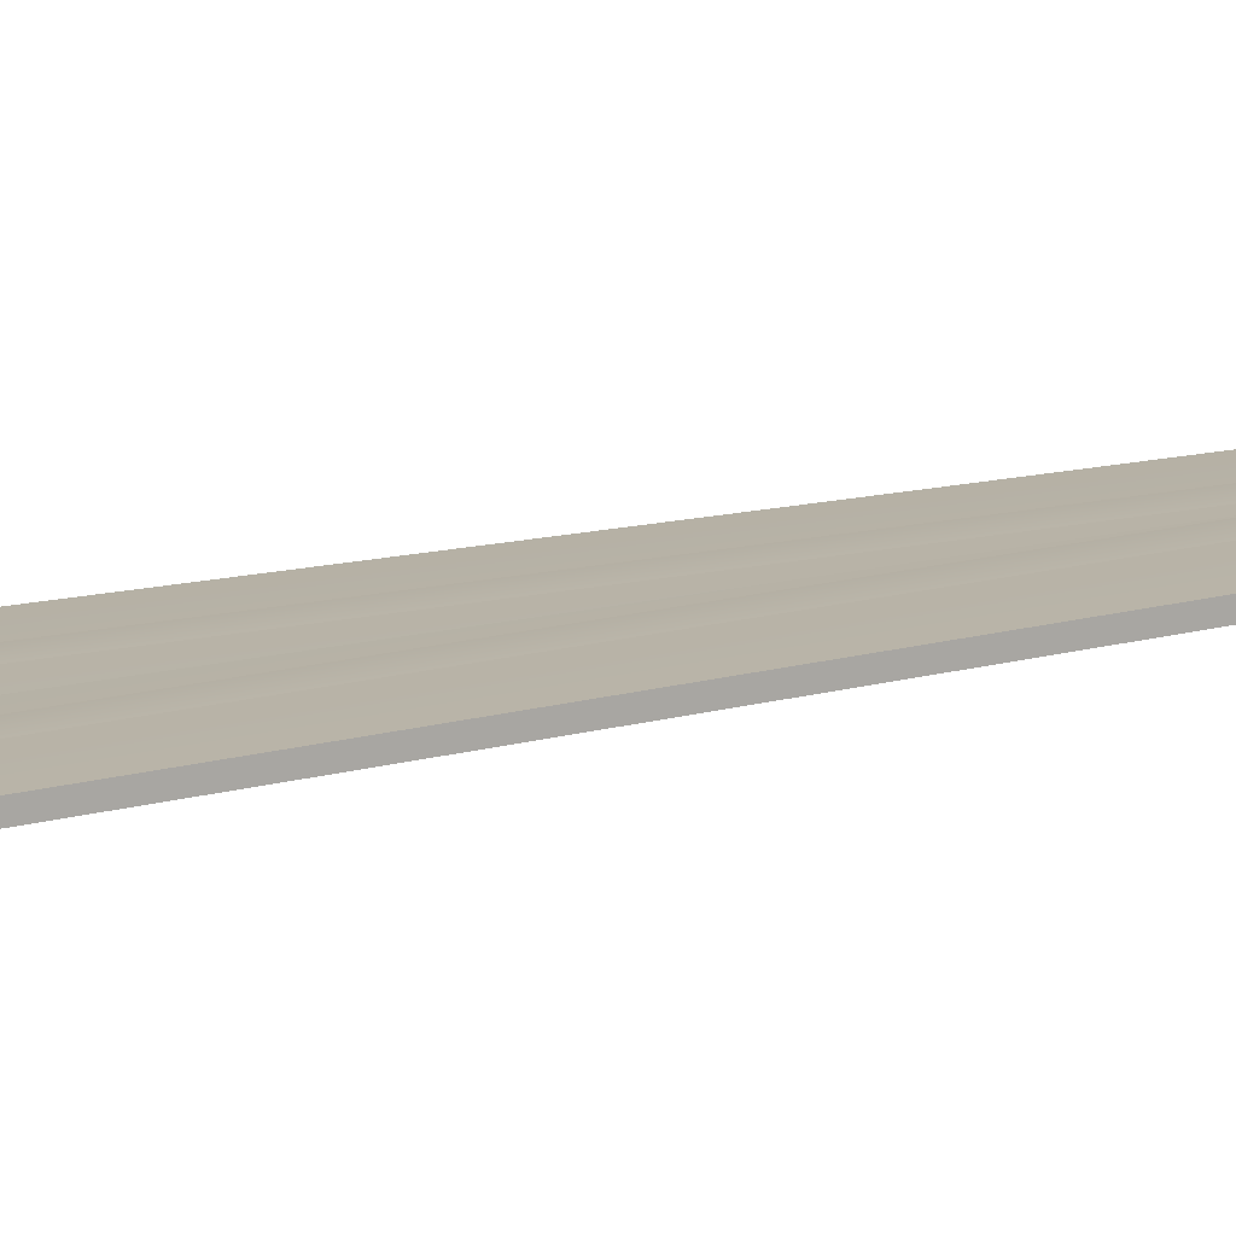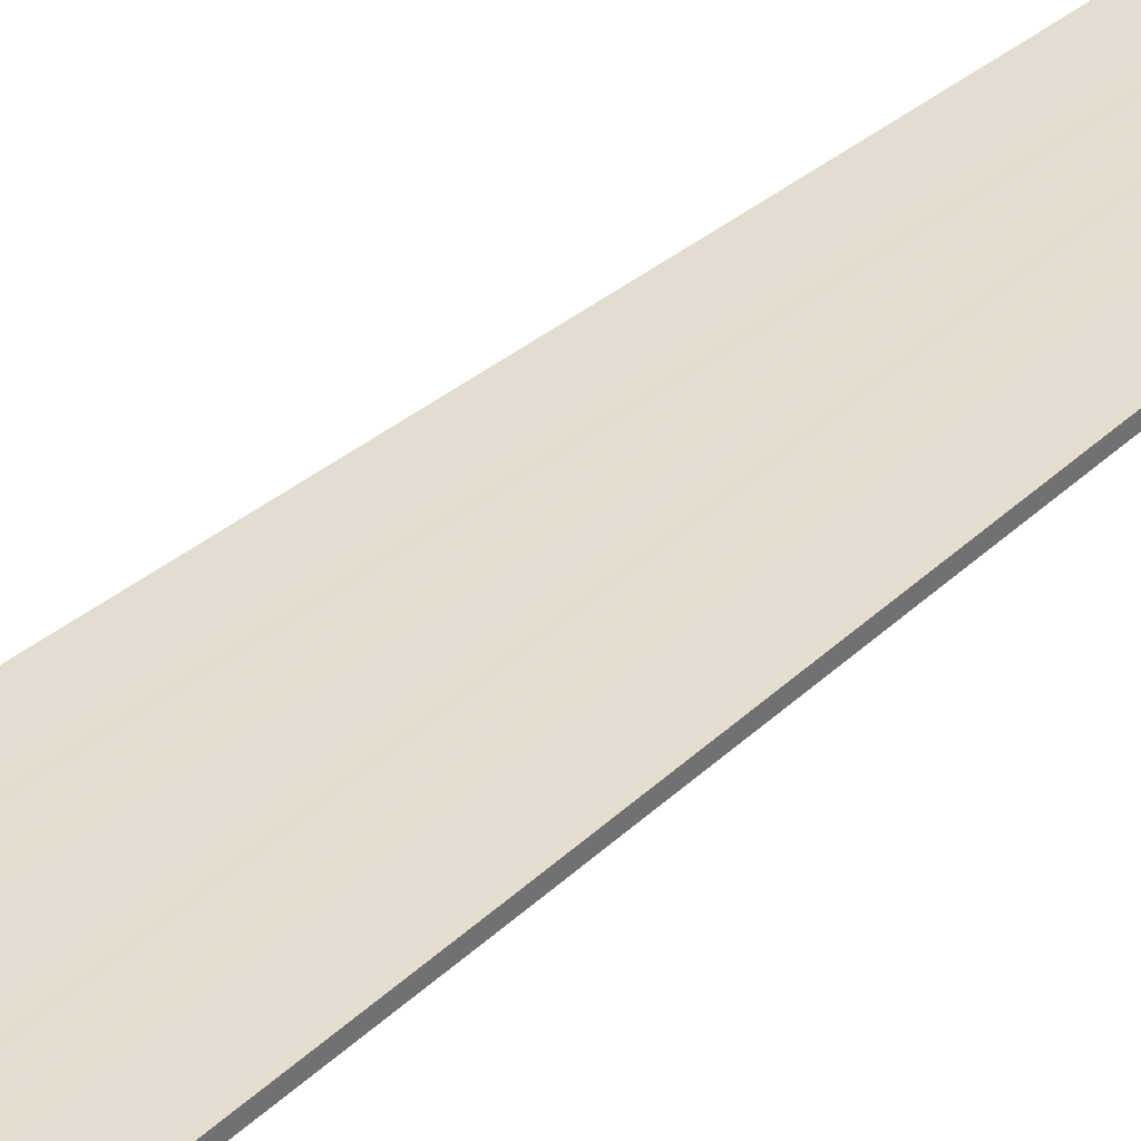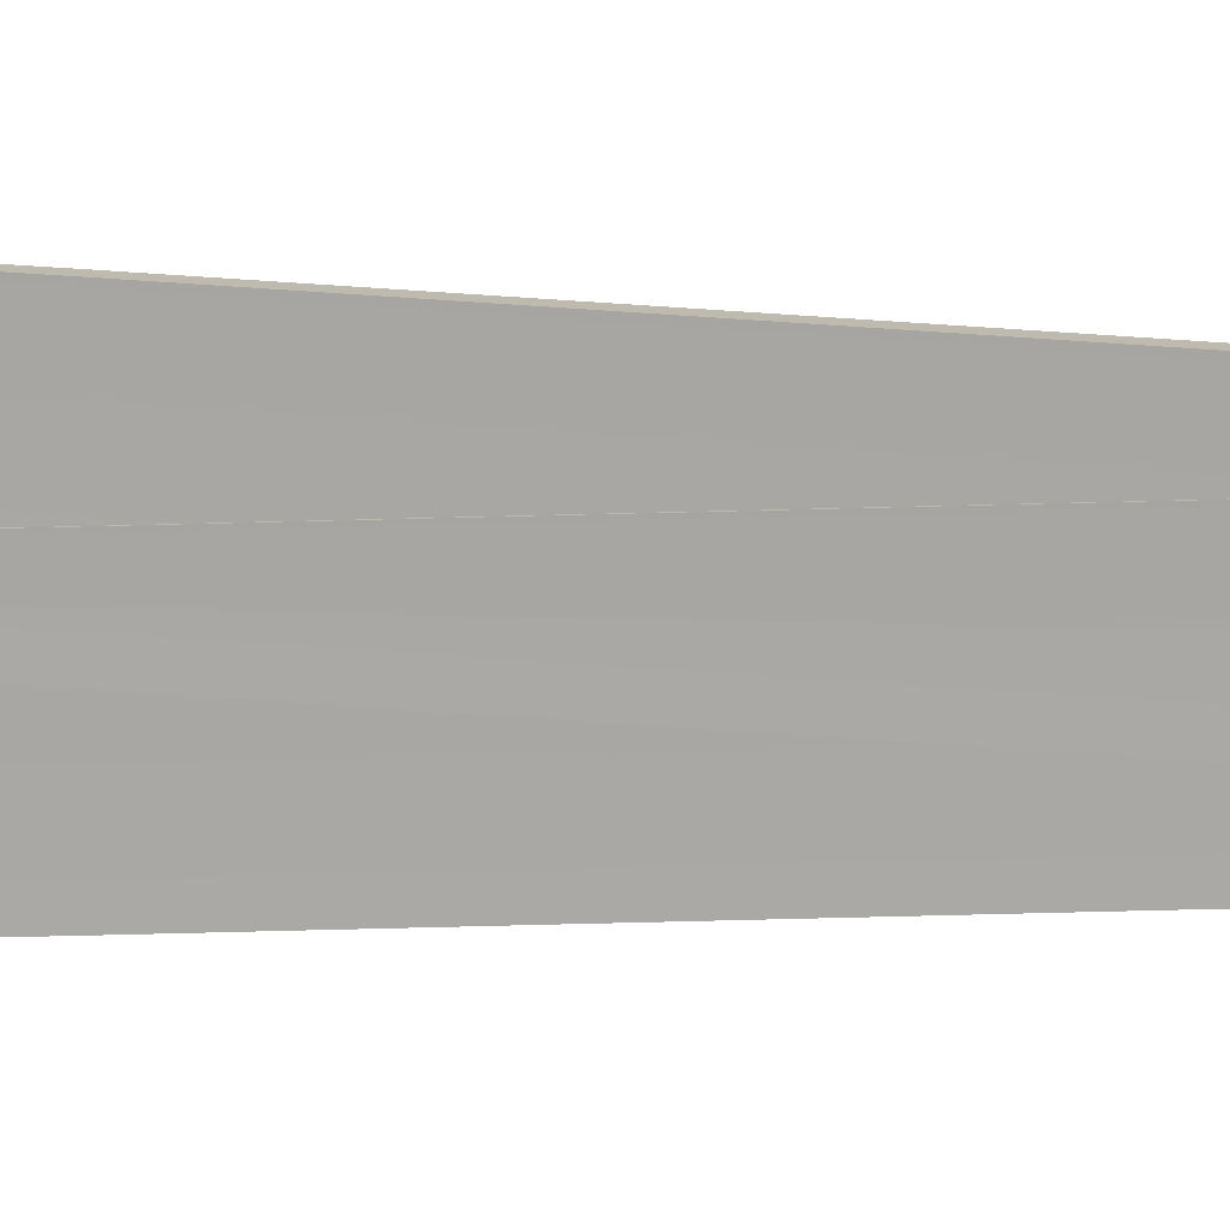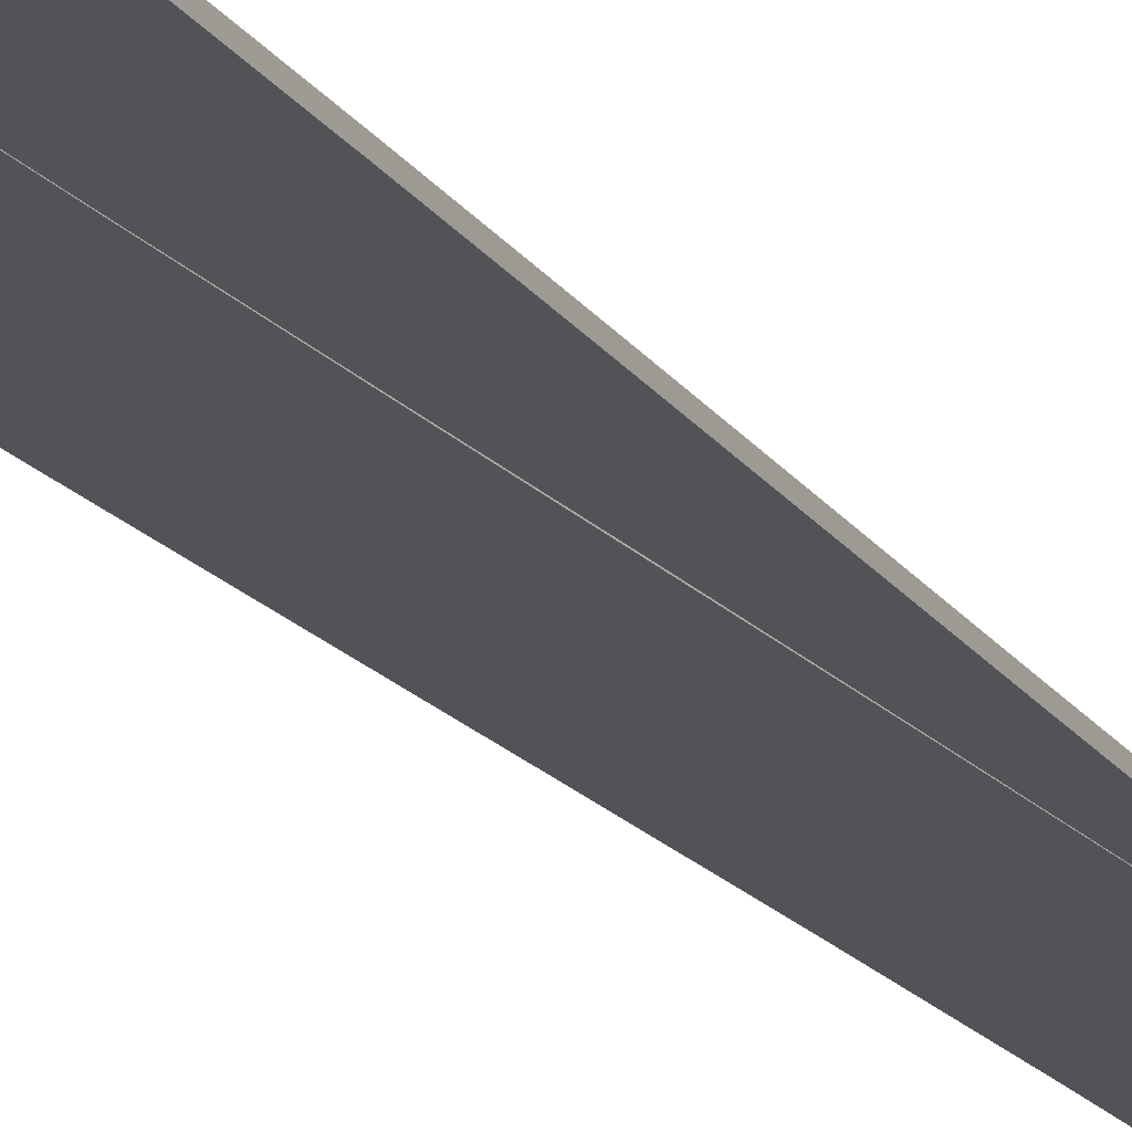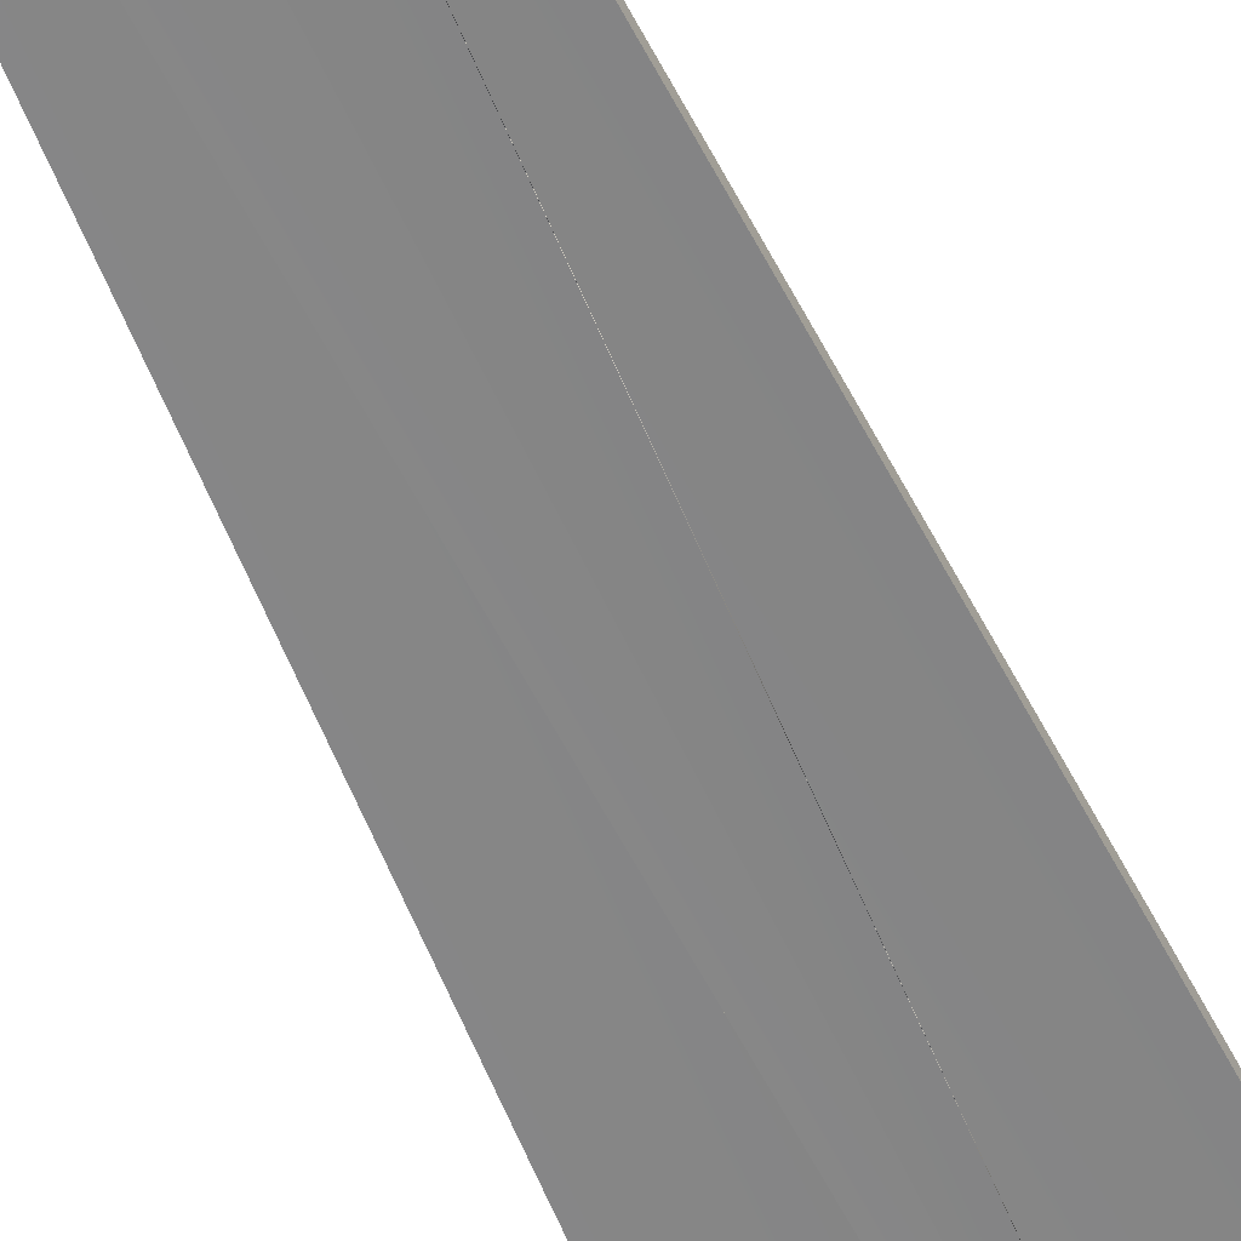
<metadata>
{"format":"obj","ext":"obj","renderer":"f3d","projection":"perspective","resolution":1024,"background":"white","views":[{"elev":12.6,"azim":56.4,"up":"+Y"},{"elev":35.7,"azim":40.4,"up":"+Y"},{"elev":-74.7,"azim":88.8,"up":"+Y"},{"elev":-22.0,"azim":28.4,"up":"+Y"},{"elev":-61.9,"azim":-155.0,"up":"+Y"}]}
</metadata>
<code>
v  -0.1452 0.0765 -20.31
v  -0.0386 0.0765 -25.65
v  0.3656 0.0683 -25.65
v  0.259 0.0683 -20.31
v  -0.7373 0.0765 -4.315
v  -0.5081 0.0765 -9.648
v  -0.1039 0.0683 -9.648
v  -0.3331 0.0683 -4.315
v  -1.452 0.0765 11.69
v  -1.223 0.0765 6.352
v  -0.8185 0.0683 6.352
v  -1.048 0.0683 11.69
v  -1.921 0.0765 27.69
v  -1.815 0.0765 22.35
v  -1.411 0.0683 22.35
v  -1.517 0.0683 27.69
v  -0.3063 0.0765 -14.98
v  0.0979 0.0683 -14.98
v  0 0.0765 -30.98
v  -0.4426 0.0684 -25.65
v  -0.404 0.0684 -30.98
v  -0.98 0.0765 1.019
v  -0.5758 0.0683 1.019
v  -0.9121 0.0684 -9.648
v  -0.7103 0.0684 -14.98
v  -1.654 0.0765 17.02
v  -1.25 0.0683 17.02
v  -1.627 0.0684 6.352
v  -1.384 0.0684 1.019
v  -1.96 0.0765 33.02
v  -1.556 0.0683 33.02
v  -2.219 0.0684 22.35
v  -2.058 0.0684 17.02
v  0 0.0265 -30.98
v  -0.0374 0.0265 -25.73
v  -2.037 0 -25.73
v  -2 0 -30.98
v  -0.1409 0.0265 -20.48
v  -2.14 0 -20.48
v  -0.2975 0.0265 -15.24
v  -2.297 0 -15.24
v  -0.4943 0.0265 -9.988
v  -2.493 0 -9.988
v  -0.7183 0.0265 -4.739
v  -2.717 0 -4.739
v  -0.9566 0.0265 0.5089
v  -2.955 0 0.5089
v  -1.196 0.0265 5.757
v  -3.194 0 5.757
v  -1.424 0.0265 11.01
v  -3.421 0 11.01
v  -1.627 0.0265 16.25
v  -3.624 0 16.25
v  -1.792 0.0265 21.5
v  -3.789 0 21.5
v  -1.907 0.0265 26.75
v  -3.904 0 26.75
v  -1.958 0.0265 32
v  -3.955 0 32
v  0 -0.3 -30.98
v  -2 -0.3 -30.98
v  1.963 0 -25.73
v  2 0 -30.98
v  2 -0.3 -30.98
v  1.963 -0.3 -25.73
v  1.86 0 -20.48
v  1.86 -0.3 -20.48
v  1.703 0 -15.24
v  1.703 -0.3 -15.24
v  1.507 0 -9.988
v  1.507 -0.3 -9.988
v  1.283 0 -4.739
v  1.283 -0.3 -4.739
v  1.045 0 0.5089
v  1.045 -0.3 0.5089
v  0.806 0 5.757
v  0.8061 -0.3 5.757
v  0.5785 0 11.01
v  0.5786 -0.3 11.01
v  0.3757 0 16.25
v  0.3758 -0.3 16.25
v  0.2105 0 21.5
v  0.2107 -0.3 21.5
v  0.096 0 26.75
v  0.0962 -0.3 26.75
v  0.0451 0 32
v  0.0452 -0.3 32
v  -1.958 -0.3 32
v  -3.955 -0.3 32
v  -3.904 -0.3 26.75
v  -3.789 -0.3 21.5
v  -3.624 -0.3 16.25
v  -3.421 -0.3 11.01
v  -3.194 -0.3 5.757
v  -2.955 -0.3 0.5089
v  -2.717 -0.3 -4.739
v  -2.493 -0.3 -9.988
v  -2.297 -0.3 -15.24
v  -2.14 -0.3 -20.48
v  -2.037 -0.3 -25.73
v  -2.14 -0.3 -20.48
v  -2.14 0 -20.48
v  -2.955 -0.3 0.5088
v  -2.955 0 0.5088
v  -3.789 -0.3 21.5
v  -3.789 0 21.5
v  -0.5492 0.0684 -20.31
v  -1.141 0.0684 -4.315
v  -1.856 0.0684 11.69
v  -2.325 0.0684 27.69
v  0.4042 0.0683 -30.98
v  -2.364 0.0684 33.02
v  0 -0.2735 -30.98
v  -0.0374 -0.2735 -25.73
v  -0.1408 -0.2735 -20.48
v  -0.2975 -0.2735 -15.24
v  -0.4943 -0.2735 -9.988
v  -0.7183 -0.2735 -4.739
v  -0.9565 -0.2735 0.5089
v  -1.196 -0.2735 5.757
v  -1.424 -0.2735 11.01
v  -1.627 -0.2735 16.25
v  -1.792 -0.2735 21.5
v  -1.907 -0.2735 26.75
v  -1.958 -0.2735 32
v  0.1413 0.0765 -20.81
v  0.0347 0.0765 -26.14
v  0.4389 0.0683 -26.14
v  0.5455 0.0683 -20.81
v  0.7336 0.0765 -4.811
v  0.5043 0.0765 -10.14
v  0.9085 0.0683 -10.14
v  1.138 0.0683 -4.811
v  1.449 0.0765 11.19
v  1.22 0.0765 5.856
v  1.623 0.0683 5.856
v  1.853 0.0683 11.19
v  1.918 0.0765 27.19
v  1.812 0.0765 21.86
v  2.216 0.0683 21.86
v  2.322 0.0683 27.19
v  0.3024 0.0765 -15.48
v  0.7066 0.0683 -15.48
v  -0.0039 0.0765 -31.48
v  -0.3693 0.0684 -26.14
v  -0.4079 0.0684 -31.48
v  0.9766 0.0765 0.5225
v  1.38 0.0683 0.5225
v  0.1007 0.0684 -10.14
v  -0.1014 0.0684 -15.48
v  1.651 0.0765 16.52
v  2.055 0.0683 16.52
v  0.8166 0.0684 5.856
v  0.5735 0.0684 0.5225
v  1.956 0.0765 32.52
v  2.36 0.0683 32.52
v  1.409 0.0684 21.86
v  1.248 0.0684 16.52
v  -0.0035 0.0265 -30.98
v  0.0406 0.0265 -25.73
v  -1.956 0 -25.73
v  -2 0 -30.98
v  0.1498 0.0265 -20.48
v  -1.846 0 -20.48
v  0.3107 0.0265 -15.24
v  -1.684 0 -15.24
v  0.5107 0.0265 -9.988
v  -1.483 0 -9.988
v  0.7367 0.0265 -4.739
v  -1.256 0 -4.739
v  0.976 0.0265 0.5089
v  -1.017 0 0.5089
v  1.215 0.0265 5.757
v  -0.7776 0 5.757
v  1.442 0.0265 11.01
v  -0.5519 0 11.01
v  1.642 0.0265 16.25
v  -0.3527 0 16.25
v  1.803 0.0265 21.5
v  -0.1932 0 21.5
v  1.912 0.0265 26.75
v  -0.086 0 26.75
v  1.956 0.0265 32
v  -0.0441 0 32
v  -0.0033 -0.3 -30.98
v  -2 -0.3 -30.98
v  2.044 0 -25.73
v  2 -0.3 -30.98
v  2.044 -0.3 -25.73
v  2.152 0 -20.48
v  2.152 -0.3 -20.48
v  2.312 0 -15.24
v  2.312 -0.3 -15.24
v  2.51 0 -9.988
v  2.511 -0.3 -9.988
v  2.736 0 -4.739
v  2.736 -0.3 -4.739
v  2.974 0 0.5089
v  2.974 -0.3 0.5089
v  3.213 0 5.757
v  3.213 -0.3 5.757
v  3.439 0 11.01
v  3.439 -0.3 11.01
v  3.64 0 16.25
v  3.64 -0.3 16.25
v  3.801 0 21.5
v  3.801 -0.3 21.5
v  3.911 0 26.75
v  3.911 -0.3 26.75
v  3.956 0 32
v  3.956 -0.3 32
v  1.956 -0.3 32
v  -0.0441 -0.3 32
v  -0.086 -0.3 26.75
v  -0.1931 -0.3 21.5
v  -0.3527 -0.3 16.25
v  -0.5518 -0.3 11.01
v  -0.7775 -0.3 5.757
v  -1.017 -0.3 0.5089
v  -1.256 -0.3 -4.739
v  -1.483 -0.3 -9.988
v  -1.684 -0.3 -15.24
v  -1.846 -0.3 -20.48
v  -1.956 -0.3 -25.73
v  -1.846 -0.3 -20.48
v  -1.846 0 -20.48
v  -1.017 -0.3 0.5088
v  -1.017 0 0.5088
v  -0.1931 -0.3 21.5
v  -0.1932 0 21.5
v  -0.2627 0.0684 -20.81
v  0.3303 0.0684 -4.811
v  1.046 0.0684 11.19
v  1.514 0.0684 27.19
v  0.4003 0.0683 -31.48
v  1.552 0.0684 32.52
v  -0.0034 -0.2735 -30.98
v  0.0408 -0.2735 -25.73
v  0.1499 -0.2735 -20.48
v  0.3108 -0.2735 -15.24
v  0.5108 -0.2735 -9.988
v  0.7368 -0.2735 -4.739
v  0.976 -0.2735 0.5089
v  1.215 -0.2735 5.757
v  1.442 -0.2735 11.01
v  1.642 -0.2735 16.25
v  1.803 -0.2735 21.5
v  1.912 -0.2735 26.75
v  1.956 -0.2735 32
g Object006
f 3 2 1
f 1 4 3
f 7 6 5
f 5 8 7
f 11 10 9
f 9 12 11
f 15 14 13
f 13 16 15
f 4 1 17
f 17 18 4
f 20 2 19
f 19 21 20
f 8 5 22
f 22 23 8
f 24 6 17
f 17 25 24
f 12 9 26
f 26 27 12
f 28 10 22
f 22 29 28
f 16 13 30
f 30 31 16
f 32 14 26
f 26 33 32
f 36 35 34
f 34 37 36
f 39 38 35
f 35 36 39
f 41 40 38
f 38 39 41
f 43 42 40
f 40 41 43
f 45 44 42
f 42 43 45
f 47 46 44
f 44 45 47
f 49 48 46
f 46 47 49
f 51 50 48
f 48 49 51
f 53 52 50
f 50 51 53
f 55 54 52
f 52 53 55
f 57 56 54
f 54 55 57
f 59 58 56
f 56 57 59
f 37 34 60
f 60 61 37
f 64 63 62
f 62 65 64
f 65 62 66
f 66 67 65
f 67 66 68
f 68 69 67
f 69 68 70
f 70 71 69
f 71 70 72
f 72 73 71
f 73 72 74
f 74 75 73
f 75 74 76
f 76 77 75
f 77 76 78
f 78 79 77
f 79 78 80
f 80 81 79
f 81 80 82
f 82 83 81
f 83 82 84
f 84 85 83
f 85 84 86
f 86 87 85
f 86 58 88
f 88 87 86
f 89 59 57
f 57 90 89
f 90 57 55
f 55 91 90
f 91 55 53
f 53 92 91
f 92 53 51
f 51 93 92
f 93 51 49
f 49 94 93
f 94 49 47
f 47 95 94
f 95 47 45
f 45 96 95
f 96 45 43
f 43 97 96
f 97 43 41
f 41 98 97
f 98 41 39
f 39 99 98
f 99 39 36
f 36 100 99
f 100 36 37
f 37 61 100
f 36 100 61
f 61 37 36
f 102 41 101
f 101 100 102
f 100 36 102
f 41 98 101
f 43 97 98
f 98 41 43
f 45 96 97
f 97 43 45
f 104 49 103
f 103 96 104
f 96 45 104
f 49 94 103
f 51 93 94
f 94 49 51
f 53 92 93
f 93 51 53
f 106 57 105
f 105 92 106
f 92 53 106
f 57 90 105
f 59 89 90
f 90 57 59
f 35 62 63
f 63 34 35
f 38 66 62
f 62 35 38
f 40 68 66
f 66 38 40
f 42 70 68
f 68 40 42
f 44 72 70
f 70 42 44
f 46 74 72
f 72 44 46
f 48 76 74
f 74 46 48
f 50 78 76
f 76 48 50
f 52 80 78
f 78 50 52
f 54 82 80
f 80 52 54
f 56 84 82
f 82 54 56
f 58 86 84
f 84 56 58
f 34 63 64
f 64 60 34
f 58 59 89
f 89 88 58
f 2 20 107
f 107 1 2
f 6 24 108
f 108 5 6
f 10 28 109
f 109 9 10
f 14 32 110
f 110 13 14
f 1 107 25
f 25 17 1
f 2 3 111
f 111 19 2
f 5 108 29
f 29 22 5
f 6 7 18
f 18 17 6
f 9 109 33
f 33 26 9
f 10 11 23
f 23 22 10
f 13 110 112
f 112 30 13
f 14 15 27
f 27 26 14
f 114 100 113
f 61 113 100
f 115 99 114
f 100 114 99
f 116 98 115
f 99 115 98
f 117 97 116
f 98 116 97
f 118 96 117
f 97 117 96
f 119 95 118
f 96 118 95
f 120 94 119
f 95 119 94
f 121 93 120
f 94 120 93
f 122 92 121
f 93 121 92
f 123 91 122
f 92 122 91
f 124 90 123
f 91 123 90
f 125 89 124
f 90 124 89
f 65 114 64
f 113 64 114
f 67 115 65
f 114 65 115
f 69 116 67
f 115 67 116
f 71 117 69
f 116 69 117
f 73 118 71
f 117 71 118
f 75 119 73
f 118 73 119
f 77 120 75
f 119 75 120
f 79 121 77
f 120 77 121
f 81 122 79
f 121 79 122
f 83 123 81
f 122 81 123
f 85 124 83
f 123 83 124
f 87 125 85
f 124 85 125
f 128 127 126
f 126 129 128
f 132 131 130
f 130 133 132
f 136 135 134
f 134 137 136
f 140 139 138
f 138 141 140
f 129 126 142
f 142 143 129
f 145 127 144
f 144 146 145
f 133 130 147
f 147 148 133
f 149 131 142
f 142 150 149
f 137 134 151
f 151 152 137
f 153 135 147
f 147 154 153
f 141 138 155
f 155 156 141
f 157 139 151
f 151 158 157
f 161 160 159
f 159 162 161
f 164 163 160
f 160 161 164
f 166 165 163
f 163 164 166
f 168 167 165
f 165 166 168
f 170 169 167
f 167 168 170
f 172 171 169
f 169 170 172
f 174 173 171
f 171 172 174
f 176 175 173
f 173 174 176
f 178 177 175
f 175 176 178
f 180 179 177
f 177 178 180
f 182 181 179
f 179 180 182
f 184 183 181
f 181 182 184
f 162 159 185
f 185 186 162
f 188 63 187
f 187 189 188
f 189 187 190
f 190 191 189
f 191 190 192
f 192 193 191
f 193 192 194
f 194 195 193
f 195 194 196
f 196 197 195
f 197 196 198
f 198 199 197
f 199 198 200
f 200 201 199
f 201 200 202
f 202 203 201
f 203 202 204
f 204 205 203
f 205 204 206
f 206 207 205
f 207 206 208
f 208 209 207
f 209 208 210
f 210 211 209
f 210 183 212
f 212 211 210
f 213 184 182
f 182 214 213
f 214 182 180
f 180 215 214
f 215 180 178
f 178 216 215
f 216 178 176
f 176 217 216
f 217 176 174
f 174 218 217
f 218 174 172
f 172 219 218
f 219 172 170
f 170 220 219
f 220 170 168
f 168 221 220
f 221 168 166
f 166 222 221
f 222 166 164
f 164 223 222
f 223 164 161
f 161 224 223
f 224 161 162
f 162 186 224
f 161 224 186
f 186 162 161
f 226 166 225
f 225 224 226
f 224 161 226
f 166 222 225
f 168 221 222
f 222 166 168
f 170 220 221
f 221 168 170
f 228 174 227
f 227 220 228
f 220 170 228
f 174 218 227
f 176 217 218
f 218 174 176
f 178 216 217
f 217 176 178
f 230 182 229
f 229 216 230
f 216 178 230
f 182 214 229
f 184 213 214
f 214 182 184
f 160 187 63
f 63 159 160
f 163 190 187
f 187 160 163
f 165 192 190
f 190 163 165
f 167 194 192
f 192 165 167
f 169 196 194
f 194 167 169
f 171 198 196
f 196 169 171
f 173 200 198
f 198 171 173
f 175 202 200
f 200 173 175
f 177 204 202
f 202 175 177
f 179 206 204
f 204 177 179
f 181 208 206
f 206 179 181
f 183 210 208
f 208 181 183
f 159 63 188
f 188 185 159
f 183 184 213
f 213 212 183
f 127 145 231
f 231 126 127
f 131 149 232
f 232 130 131
f 135 153 233
f 233 134 135
f 139 157 234
f 234 138 139
f 126 231 150
f 150 142 126
f 127 128 235
f 235 144 127
f 130 232 154
f 154 147 130
f 131 132 143
f 143 142 131
f 134 233 158
f 158 151 134
f 135 136 148
f 148 147 135
f 138 234 236
f 236 155 138
f 139 140 152
f 152 151 139
f 238 224 237
f 186 237 224
f 239 223 238
f 224 238 223
f 240 222 239
f 223 239 222
f 241 221 240
f 222 240 221
f 242 220 241
f 221 241 220
f 243 219 242
f 220 242 219
f 244 218 243
f 219 243 218
f 245 217 244
f 218 244 217
f 246 216 245
f 217 245 216
f 247 215 246
f 216 246 215
f 248 214 247
f 215 247 214
f 249 213 248
f 214 248 213
f 189 238 188
f 237 188 238
f 191 239 189
f 238 189 239
f 193 240 191
f 239 191 240
f 195 241 193
f 240 193 241
f 197 242 195
f 241 195 242
f 199 243 197
f 242 197 243
f 201 244 199
f 243 199 244
f 203 245 201
f 244 201 245
f 205 246 203
f 245 203 246
f 207 247 205
f 246 205 247
f 209 248 207
f 247 207 248
f 211 249 209
f 248 209 249

</code>
